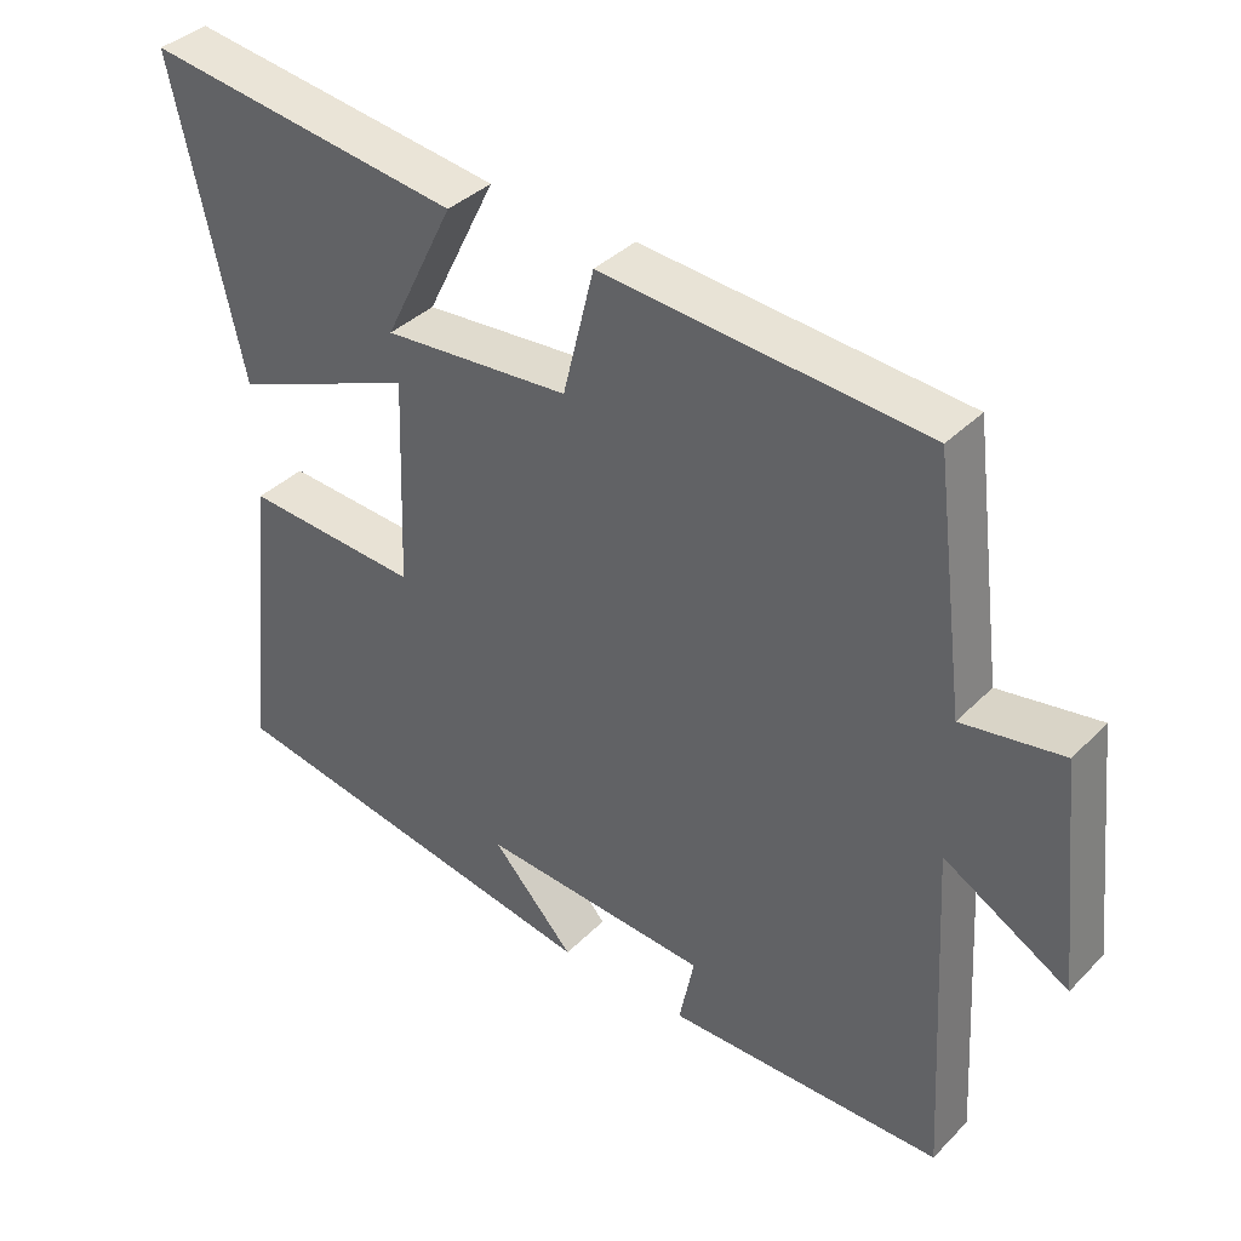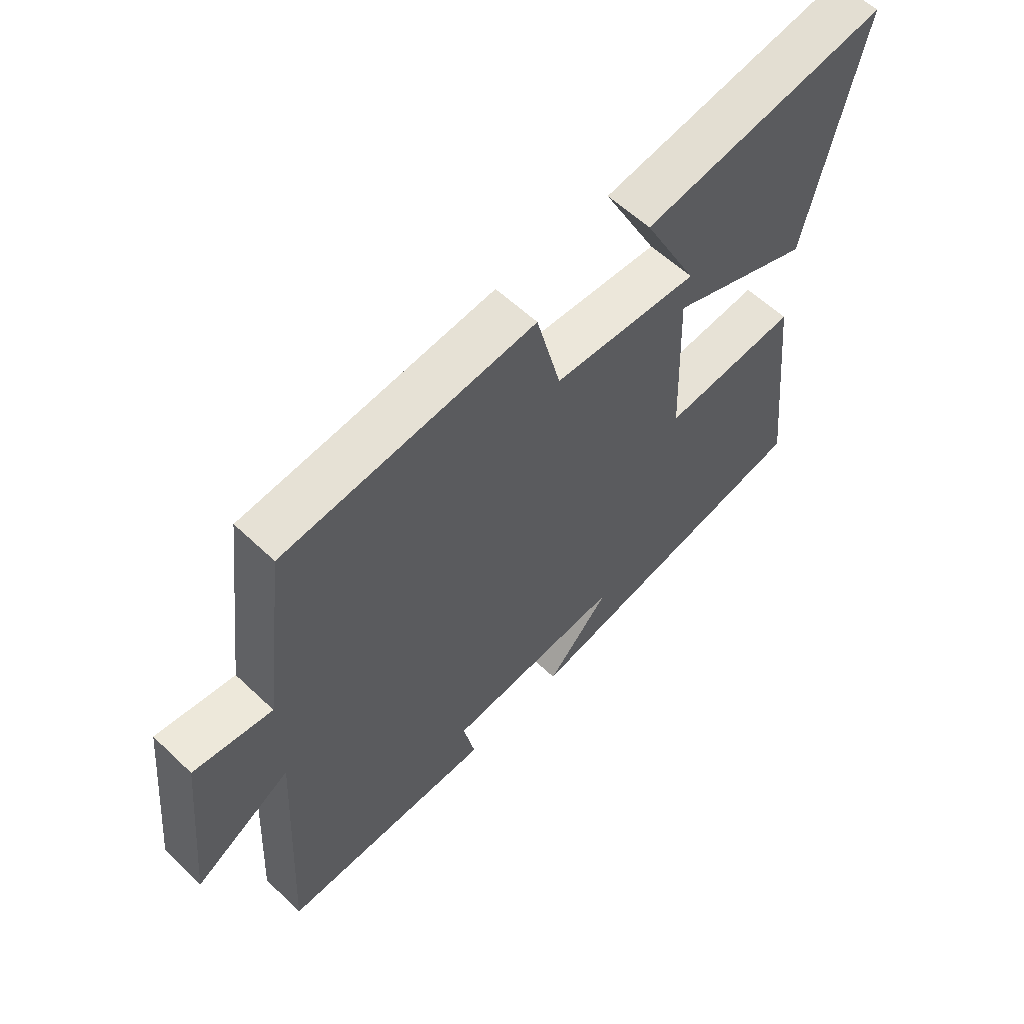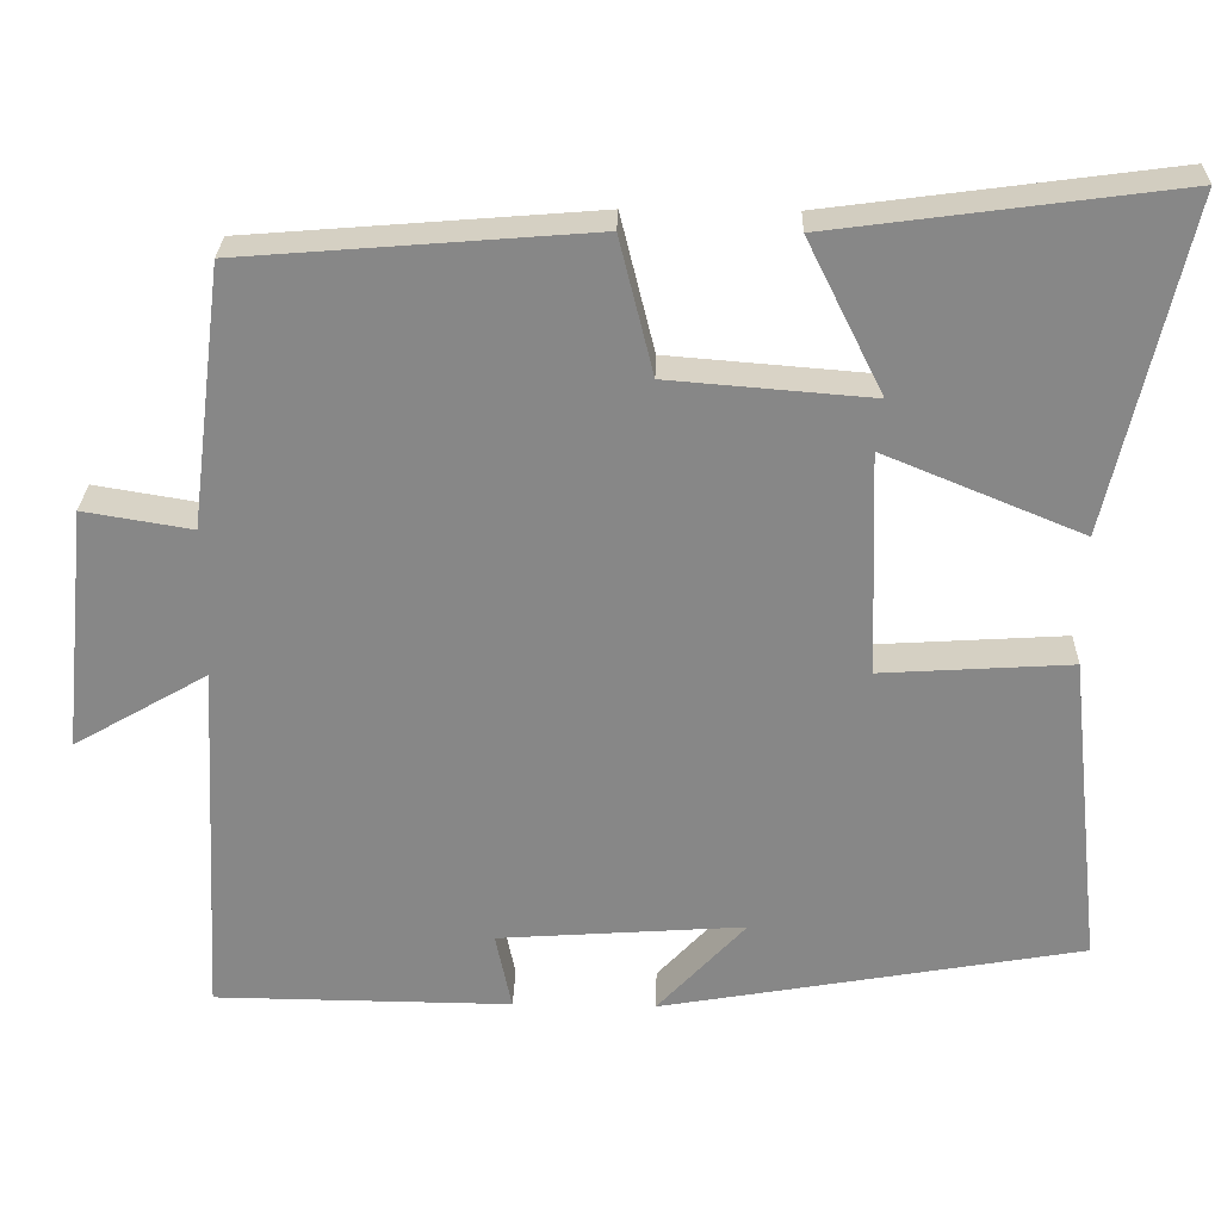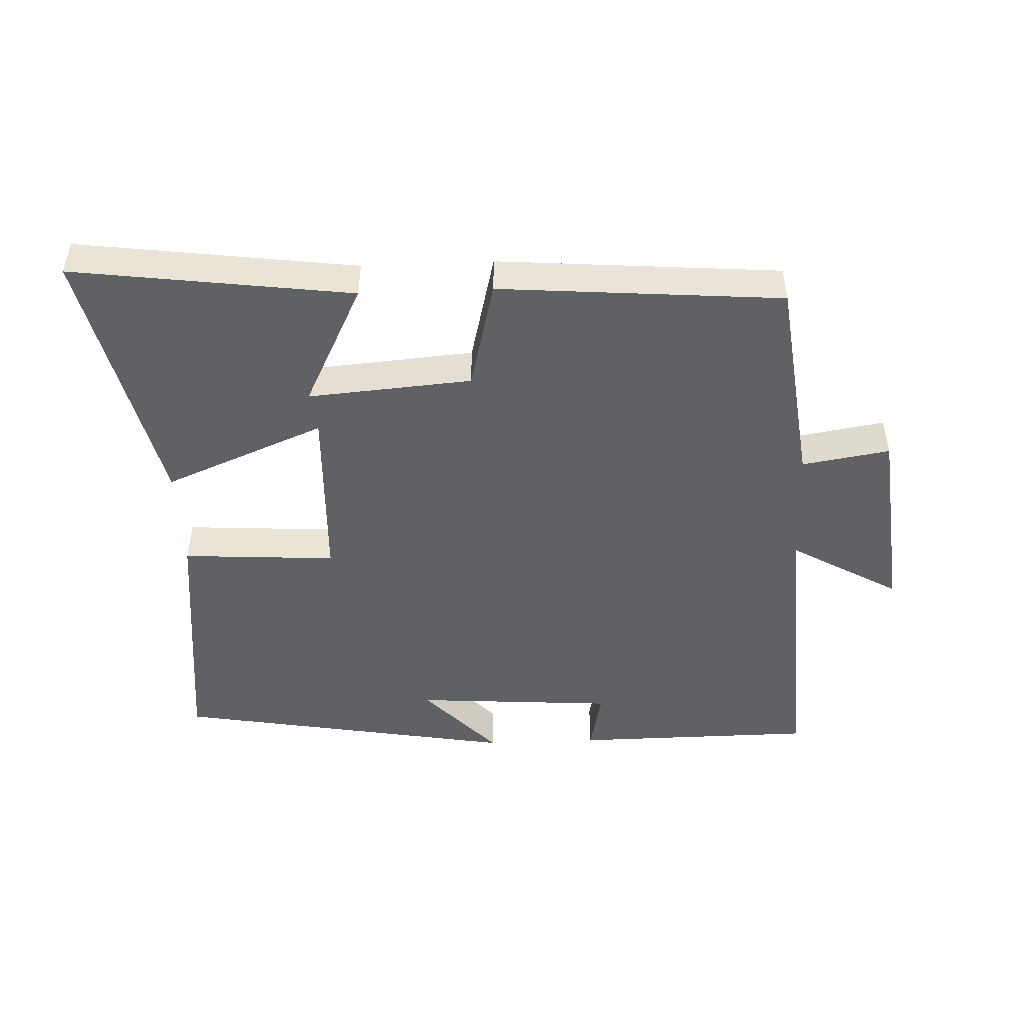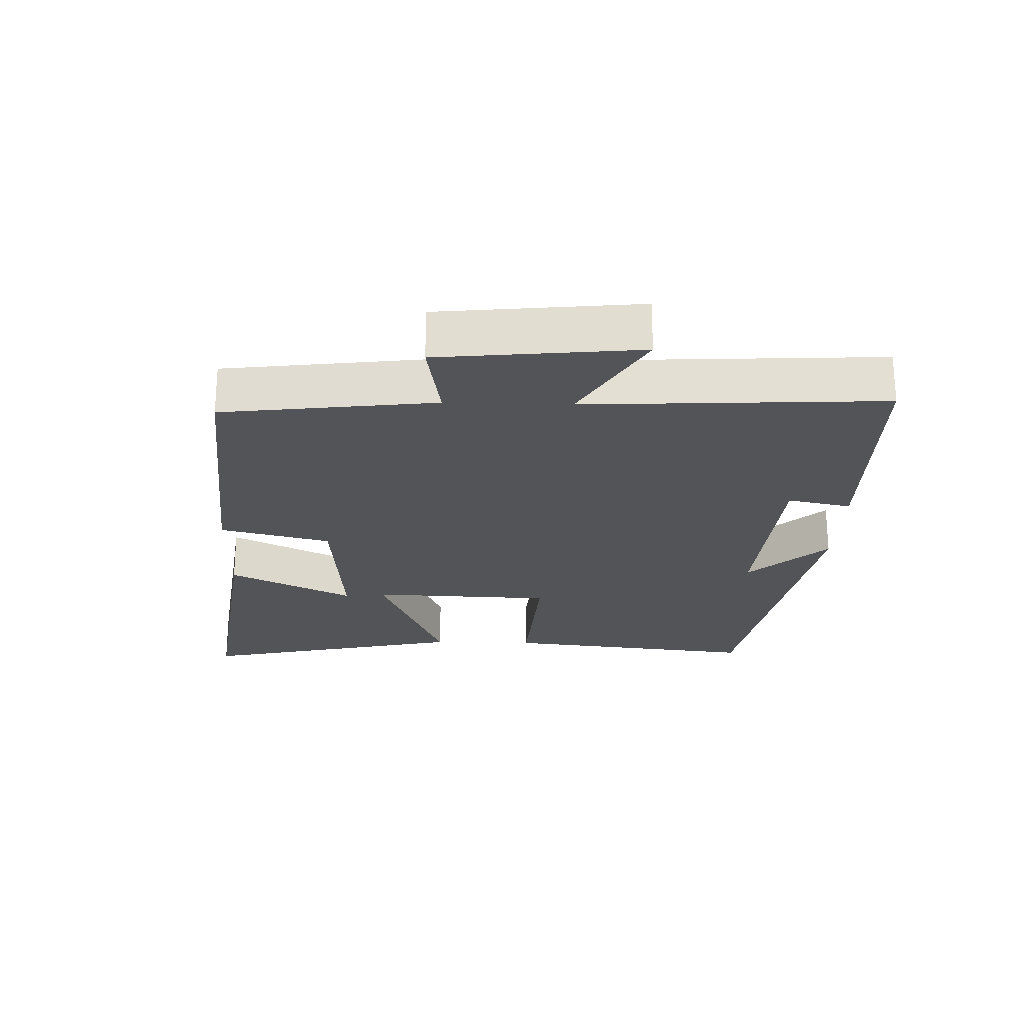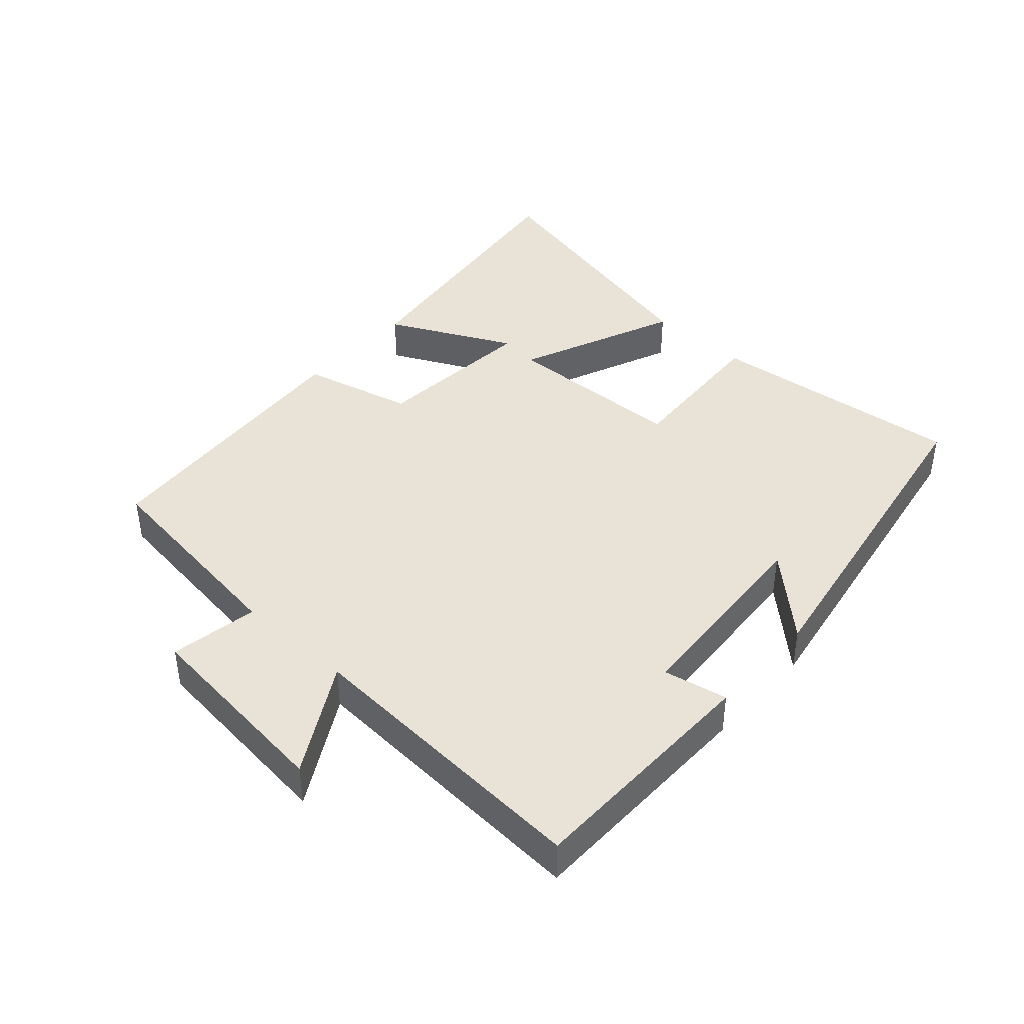
<metadata>
{"format":"obj","ext":"obj","renderer":"f3d","projection":"perspective","resolution":1024,"background":"white","views":[{"elev":37.6,"azim":38.5,"up":"+Z"},{"elev":59.0,"azim":134.2,"up":"+Z"},{"elev":27.5,"azim":-178.4,"up":"+Z"},{"elev":-47.9,"azim":2.4,"up":"+Y"},{"elev":-23.5,"azim":88.2,"up":"+Y"},{"elev":41.8,"azim":132.2,"up":"+Y"}]}
</metadata>
<code>
v -0.543 0.07 -0.407
v -0.5 0.07 -0.015
v -0.265 0.07 -0.03
v -0.255 0.07 0.248
v -0.5 0.07 0.147
v -0.593 0.07 0.557
v -0.169 0.07 0.5
v -0.263 0.07 0.311
v -0.013 0.07 0.331
v 0.029 0.07 0.5
v 0.459 0.07 0.465
v 0.5 0.07 0.142
v 0.634 0.07 0.164
v 0.666 0.07 -0.14
v 0.5 0.07 -0.044
v 0.525 0.07 -0.497
v 0.156 0.07 -0.5
v 0.176 0.07 -0.403
v -0.13 0.07 -0.381
v -0.02 0.07 -0.5
v -0.543 0 -0.407
v -0.5 0 -0.015
v -0.265 0 -0.03
v -0.255 0 0.248
v -0.5 0 0.147
v -0.593 0 0.557
v -0.169 0 0.5
v -0.263 0 0.311
v -0.013 0 0.331
v 0.029 0 0.5
v 0.459 0 0.465
v 0.5 0 0.142
v 0.634 0 0.164
v 0.666 0 -0.14
v 0.5 0 -0.044
v 0.525 0 -0.497
v 0.156 0 -0.5
v 0.176 0 -0.403
v -0.13 0 -0.381
v -0.02 0 -0.5
f 19 20 1 2
f 18 19 2 3
f 15 16 17 18
f 15 18 3 4
f 12 13 14 15
f 11 12 15
f 10 11 15
f 9 10 15
f 8 9 15 4
f 5 6 7 8
f 4 5 8
f 22 21 40 39
f 23 22 39 38
f 38 37 36 35
f 24 23 38 35
f 35 34 33 32
f 35 32 31
f 35 31 30
f 35 30 29
f 24 35 29 28
f 28 27 26 25
f 28 25 24
f 1 21 22 2
f 2 22 23 3
f 3 23 24 4
f 4 24 25 5
f 5 25 26 6
f 6 26 27 7
f 7 27 28 8
f 8 28 29 9
f 9 29 30 10
f 10 30 31 11
f 11 31 32 12
f 12 32 33 13
f 13 33 34 14
f 14 34 35 15
f 15 35 36 16
f 16 36 37 17
f 17 37 38 18
f 18 38 39 19
f 19 39 40 20
f 20 40 21 1

</code>
